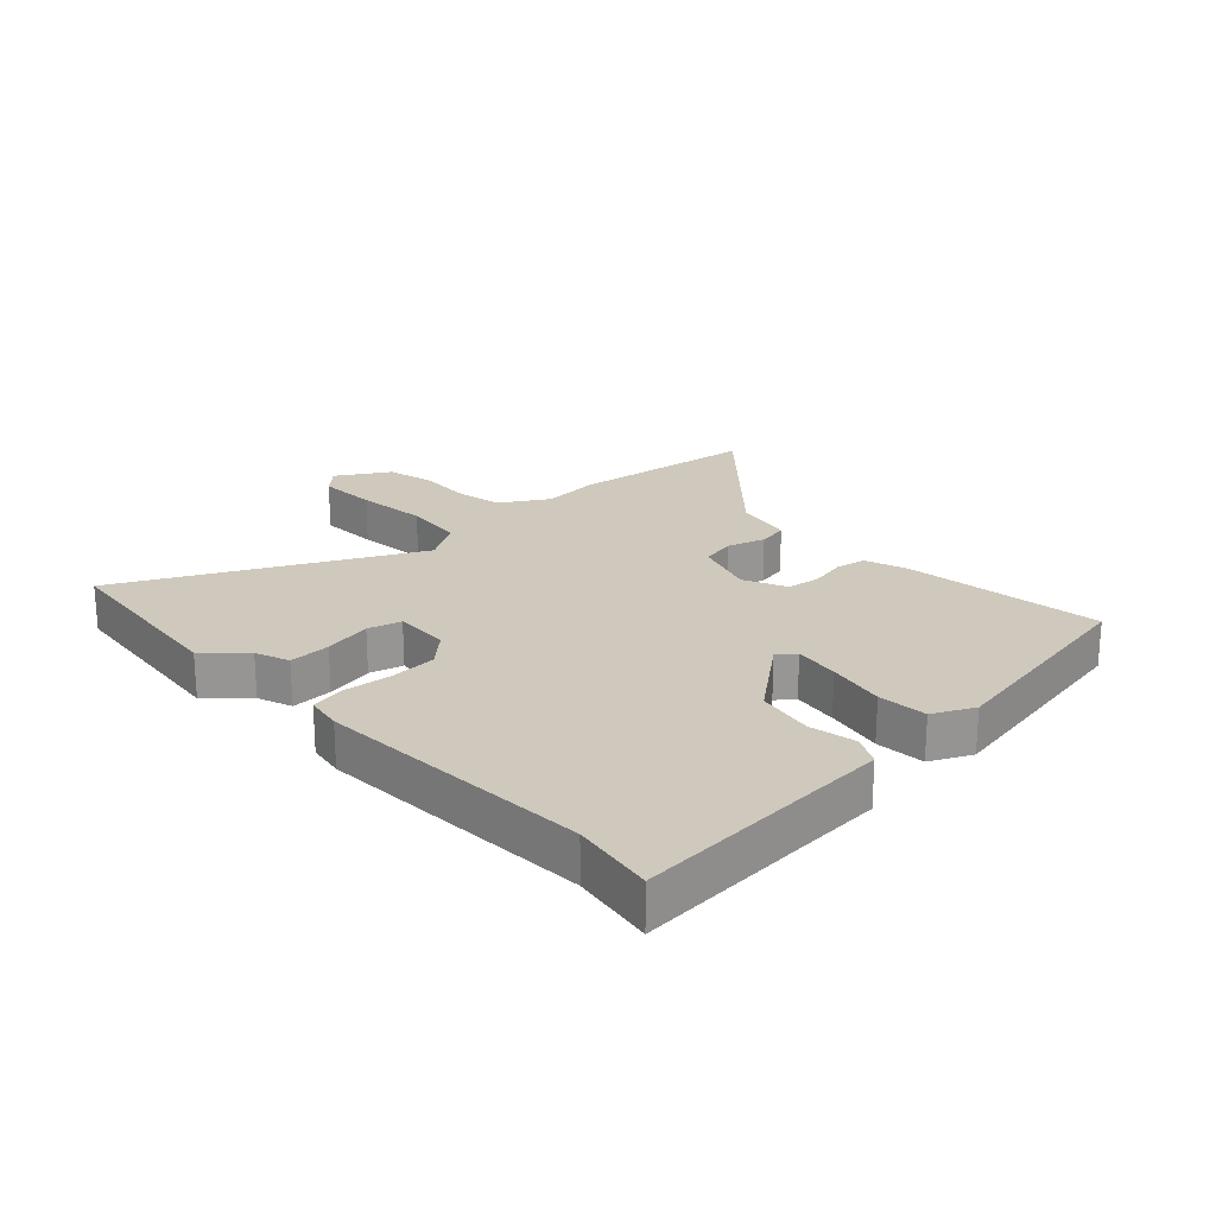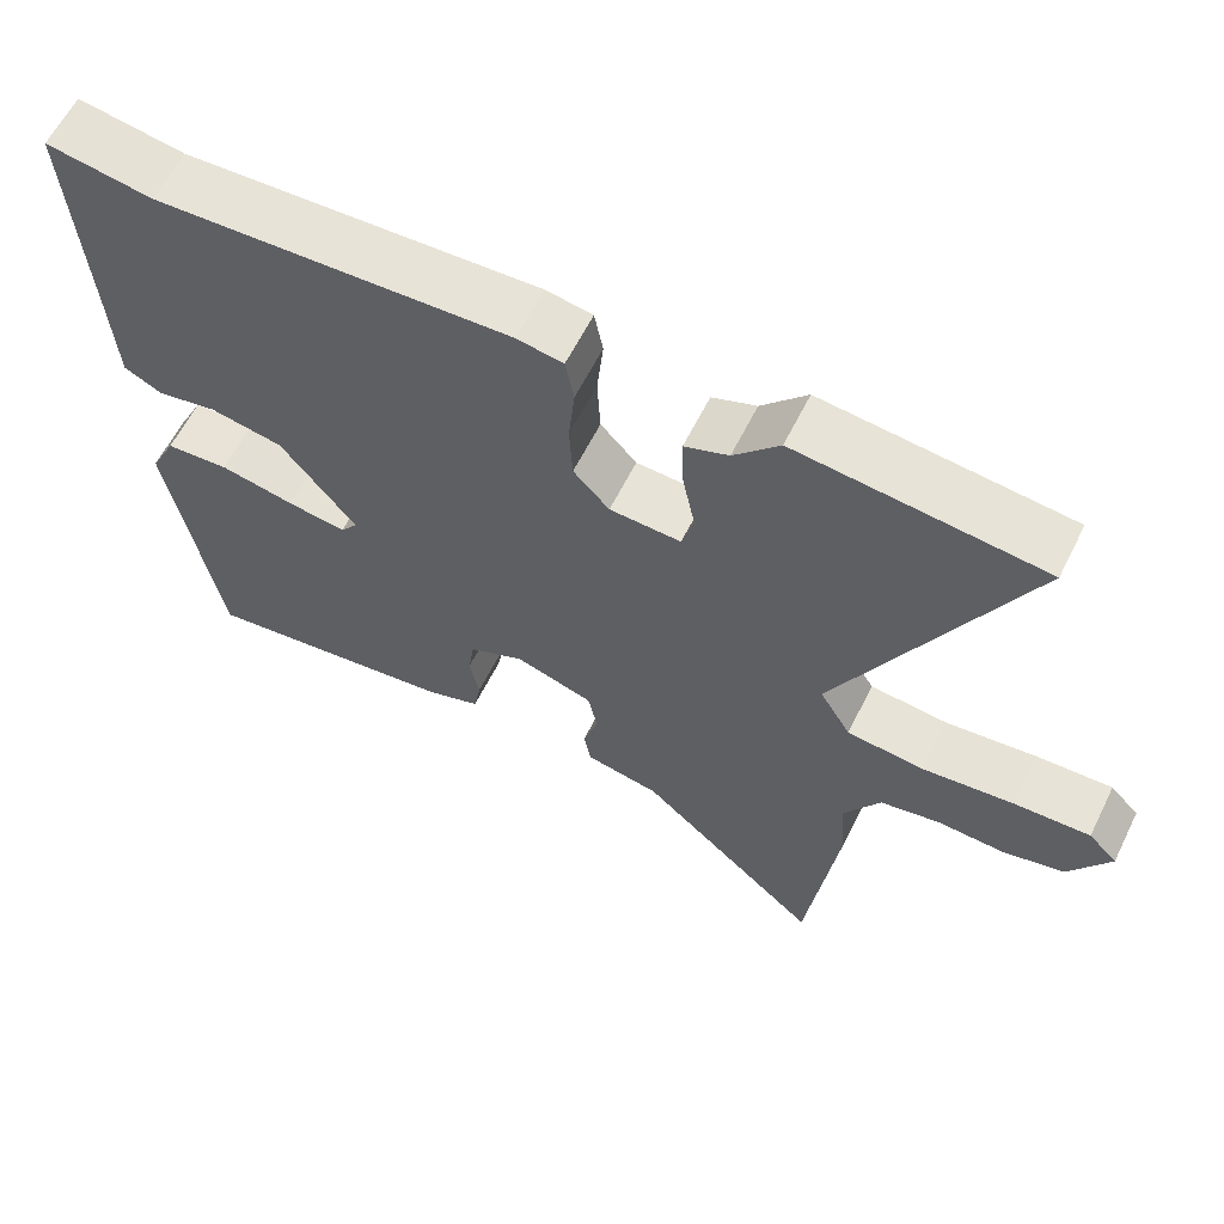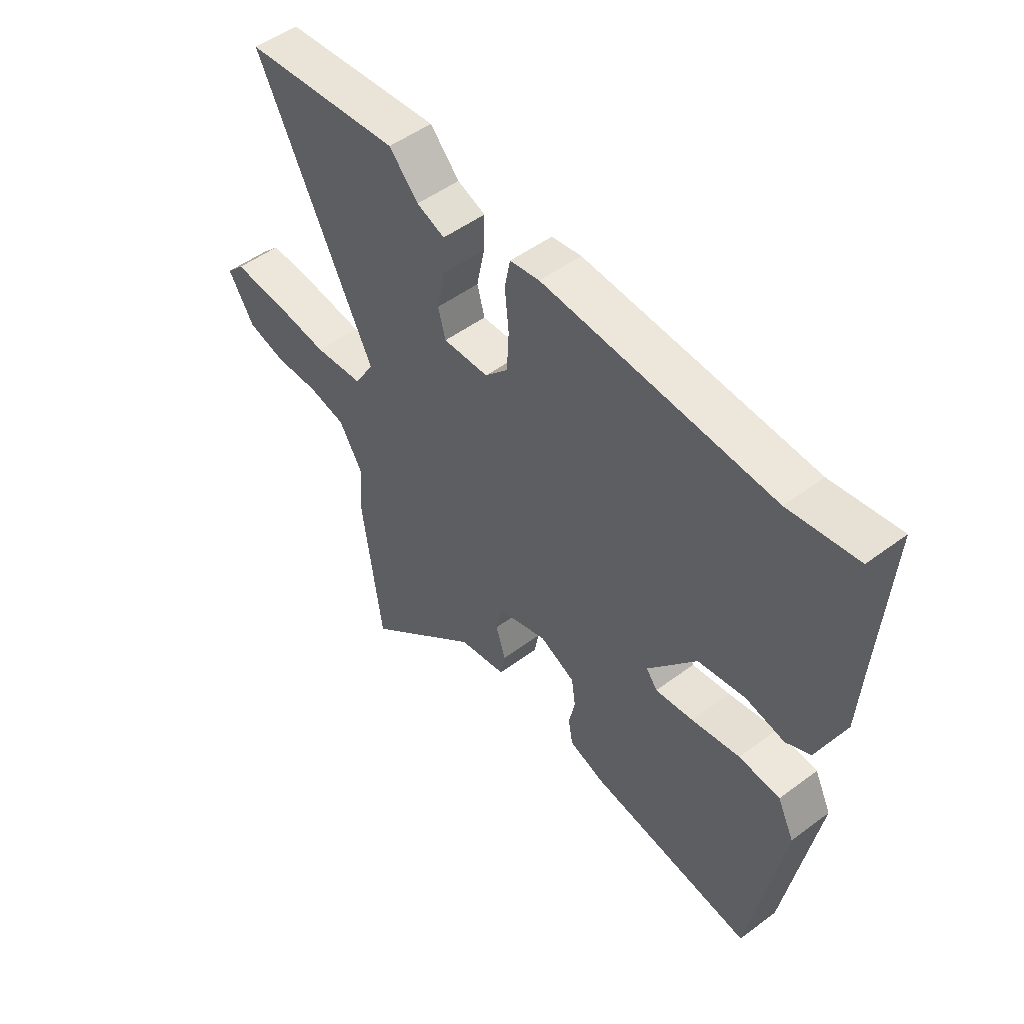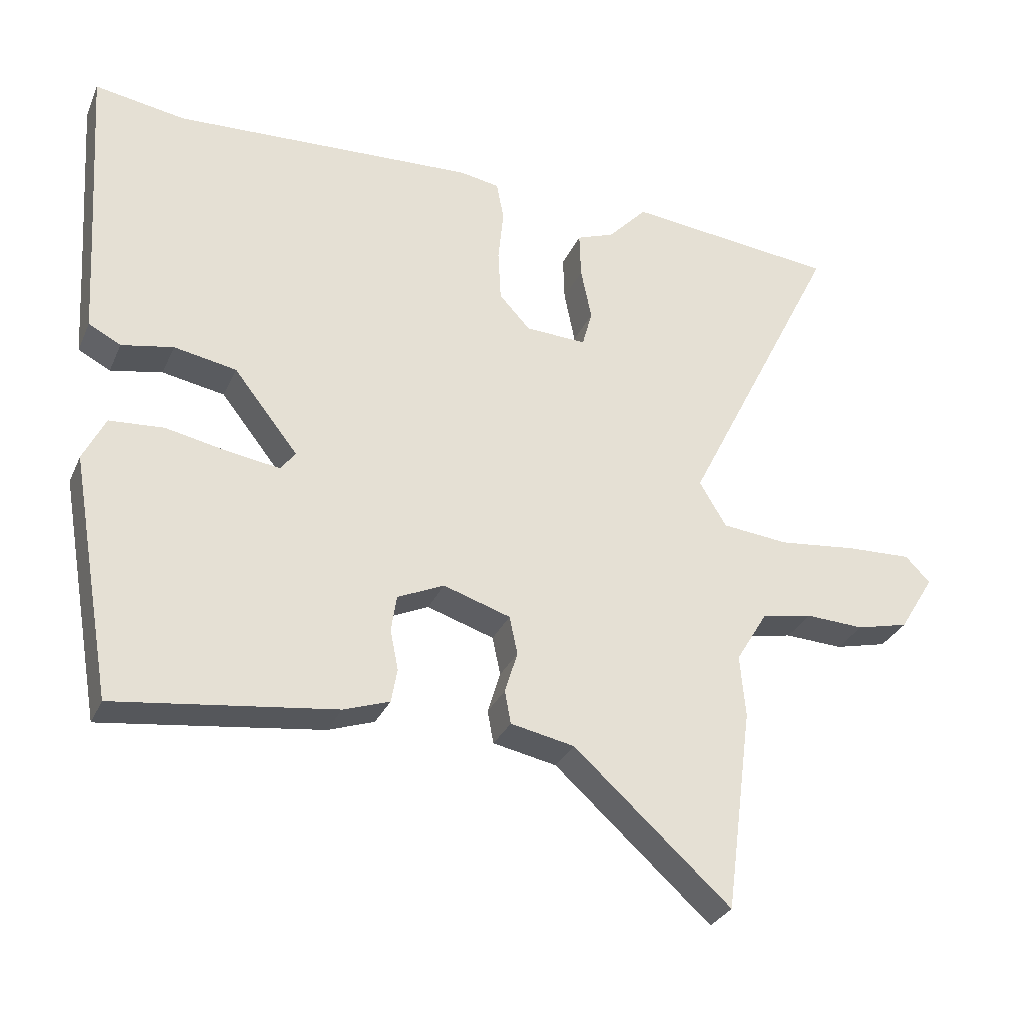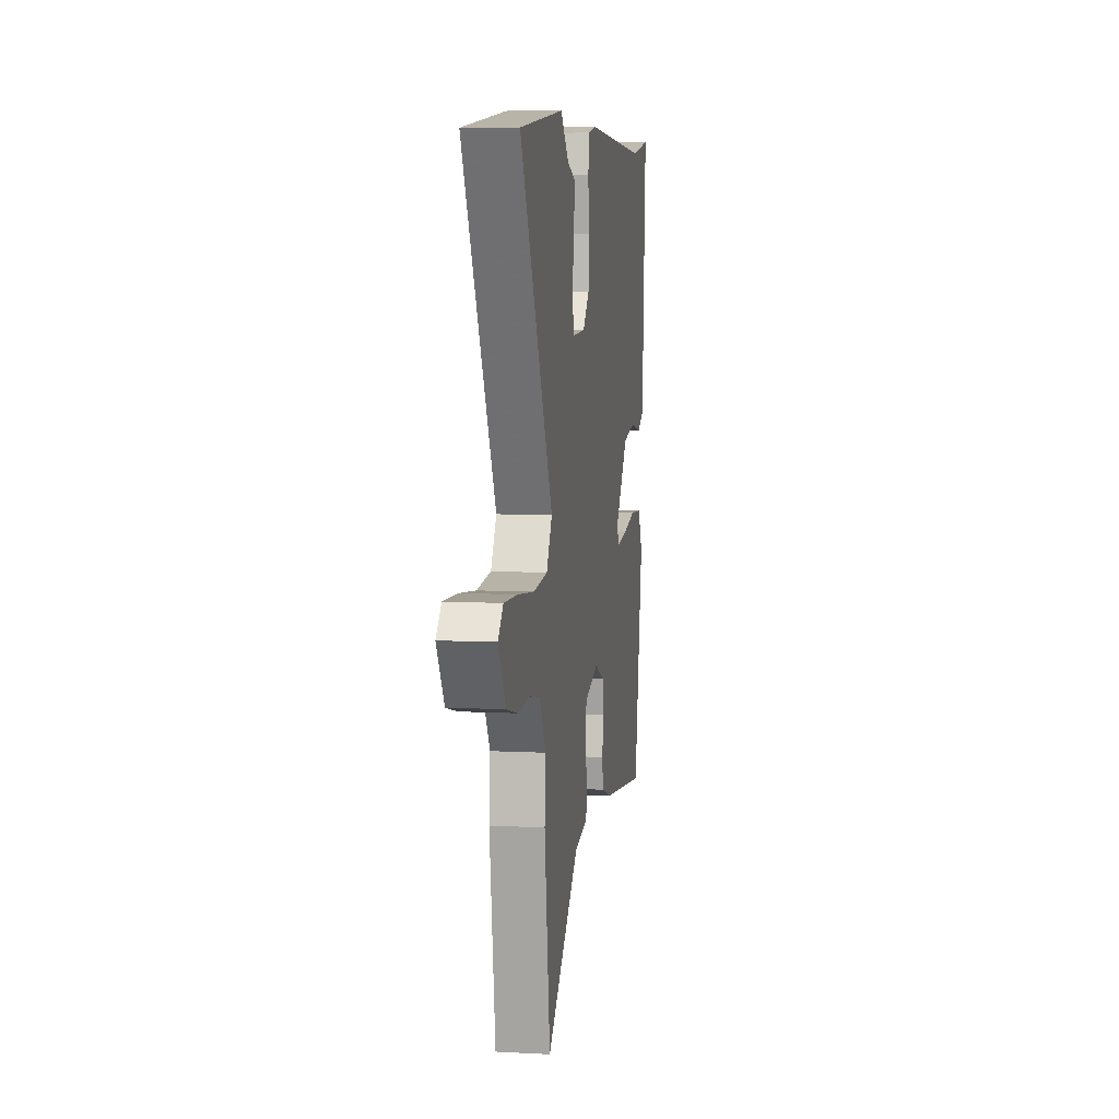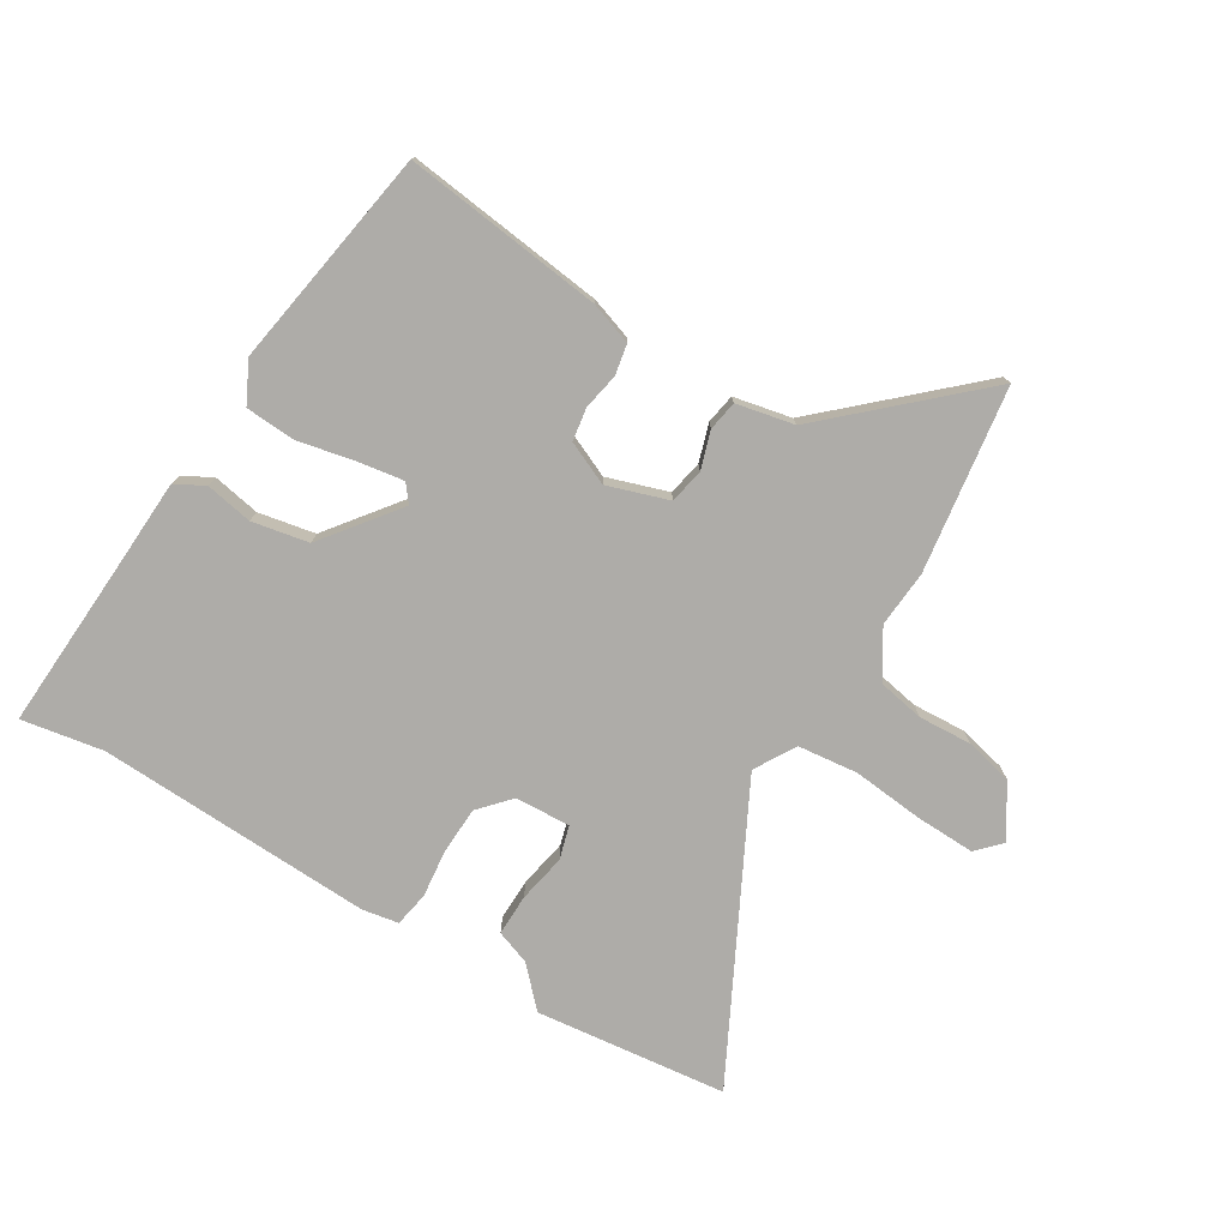
<metadata>
{"format":"obj","ext":"obj","renderer":"f3d","projection":"perspective","resolution":1024,"background":"white","views":[{"elev":22.5,"azim":46.8,"up":"+Y"},{"elev":61.3,"azim":-153.6,"up":"+Z"},{"elev":50.8,"azim":50.9,"up":"+Z"},{"elev":-30.3,"azim":159.2,"up":"+Z"},{"elev":7.3,"azim":-81.4,"up":"+Z"},{"elev":-76.8,"azim":149.3,"up":"+Y"}]}
</metadata>
<code>
v 0.388 0.07 0.482
v 0.523 0.07 0.504
v 0.504 0.07 0.21
v 0.496 0.07 0.074
v 0.448 0.07 0.049
v 0.371 0.07 0.064
v 0.278 0.07 0.047
v 0.182 0.07 -0.075
v 0.204 0.07 -0.104
v 0.279 0.07 -0.093
v 0.374 0.07 -0.074
v 0.455 0.07 -0.08
v 0.488 0.07 -0.147
v 0.425 0.07 -0.509
v 0.098 0.07 -0.466
v 0.029 0.07 -0.442
v 0.02 0.07 -0.392
v 0.032 0.07 -0.332
v 0.024 0.07 -0.278
v -0.046 0.07 -0.246
v -0.146 0.07 -0.278
v -0.158 0.07 -0.335
v -0.139 0.07 -0.397
v -0.148 0.07 -0.446
v -0.243 0.07 -0.465
v -0.477 0.07 -0.675
v -0.517 0.07 -0.371
v -0.509 0.07 -0.278
v -0.556 0.07 -0.2
v -0.632 0.07 -0.185
v -0.719 0.07 -0.189
v -0.797 0.07 -0.17
v -0.849 0.07 -0.085
v -0.812 0.07 -0.047
v -0.715 0.07 -0.051
v -0.598 0.07 -0.064
v -0.499 0.07 -0.054
v -0.459 0.07 0.013
v -0.693 0.07 0.48
v -0.379 0.07 0.513
v -0.321 0.07 0.451
v -0.265 0.07 0.43
v -0.267 0.07 0.362
v -0.283 0.07 0.283
v -0.268 0.07 0.228
v -0.177 0.07 0.232
v -0.131 0.07 0.282
v -0.127 0.07 0.359
v -0.135 0.07 0.438
v -0.124 0.07 0.495
v -0.065 0.07 0.505
v 0.388 0 0.482
v 0.523 0 0.504
v 0.504 0 0.21
v 0.496 0 0.074
v 0.448 0 0.049
v 0.371 0 0.064
v 0.278 0 0.047
v 0.182 0 -0.075
v 0.204 0 -0.104
v 0.279 0 -0.093
v 0.374 0 -0.074
v 0.455 0 -0.08
v 0.488 0 -0.147
v 0.425 0 -0.509
v 0.098 0 -0.466
v 0.029 0 -0.442
v 0.02 0 -0.392
v 0.032 0 -0.332
v 0.024 0 -0.278
v -0.046 0 -0.246
v -0.146 0 -0.278
v -0.158 0 -0.335
v -0.139 0 -0.397
v -0.148 0 -0.446
v -0.243 0 -0.465
v -0.477 0 -0.675
v -0.517 0 -0.371
v -0.509 0 -0.278
v -0.556 0 -0.2
v -0.632 0 -0.185
v -0.719 0 -0.189
v -0.797 0 -0.17
v -0.849 0 -0.085
v -0.812 0 -0.047
v -0.715 0 -0.051
v -0.598 0 -0.064
v -0.499 0 -0.054
v -0.459 0 0.013
v -0.693 0 0.48
v -0.379 0 0.513
v -0.321 0 0.451
v -0.265 0 0.43
v -0.267 0 0.362
v -0.283 0 0.283
v -0.268 0 0.228
v -0.177 0 0.232
v -0.131 0 0.282
v -0.127 0 0.359
v -0.135 0 0.438
v -0.124 0 0.495
v -0.065 0 0.505
f 50 51 1
f 49 50 1
f 48 49 1
f 1 2 3
f 48 1 3
f 47 48 3
f 4 5 6
f 3 4 6
f 47 3 6
f 46 47 6
f 45 46 6 7
f 41 42 43 44
f 40 41 44
f 39 40 44
f 38 39 44
f 37 38 44 45
f 34 35 36
f 33 34 36
f 32 33 36
f 31 32 36
f 30 31 36
f 29 30 36 37
f 45 7 8
f 37 45 8
f 29 37 8
f 28 29 8
f 25 26 27 28
f 24 25 28
f 23 24 28
f 22 23 28
f 16 17 18
f 15 16 18
f 14 15 18
f 13 14 18
f 12 13 18
f 11 12 18
f 10 11 18
f 9 10 18 19
f 8 9 19 20
f 21 22 28
f 8 20 21 28
f 52 102 101
f 52 101 100
f 52 100 99
f 54 53 52
f 54 52 99
f 54 99 98
f 57 56 55
f 57 55 54
f 57 54 98
f 57 98 97
f 58 57 97 96
f 95 94 93 92
f 95 92 91
f 95 91 90
f 95 90 89
f 96 95 89 88
f 87 86 85
f 87 85 84
f 87 84 83
f 87 83 82
f 87 82 81
f 88 87 81 80
f 59 58 96
f 59 96 88
f 59 88 80
f 59 80 79
f 79 78 77 76
f 79 76 75
f 79 75 74
f 79 74 73
f 69 68 67
f 69 67 66
f 69 66 65
f 69 65 64
f 69 64 63
f 69 63 62
f 69 62 61
f 70 69 61 60
f 71 70 60 59
f 79 73 72
f 79 72 71 59
f 1 52 53 2
f 2 53 54 3
f 3 54 55 4
f 4 55 56 5
f 5 56 57 6
f 6 57 58 7
f 7 58 59 8
f 8 59 60 9
f 9 60 61 10
f 10 61 62 11
f 11 62 63 12
f 12 63 64 13
f 13 64 65 14
f 14 65 66 15
f 15 66 67 16
f 16 67 68 17
f 17 68 69 18
f 18 69 70 19
f 19 70 71 20
f 20 71 72 21
f 21 72 73 22
f 22 73 74 23
f 23 74 75 24
f 24 75 76 25
f 25 76 77 26
f 26 77 78 27
f 27 78 79 28
f 28 79 80 29
f 29 80 81 30
f 30 81 82 31
f 31 82 83 32
f 32 83 84 33
f 33 84 85 34
f 34 85 86 35
f 35 86 87 36
f 36 87 88 37
f 37 88 89 38
f 38 89 90 39
f 39 90 91 40
f 40 91 92 41
f 41 92 93 42
f 42 93 94 43
f 43 94 95 44
f 44 95 96 45
f 45 96 97 46
f 46 97 98 47
f 47 98 99 48
f 48 99 100 49
f 49 100 101 50
f 50 101 102 51
f 51 102 52 1

</code>
